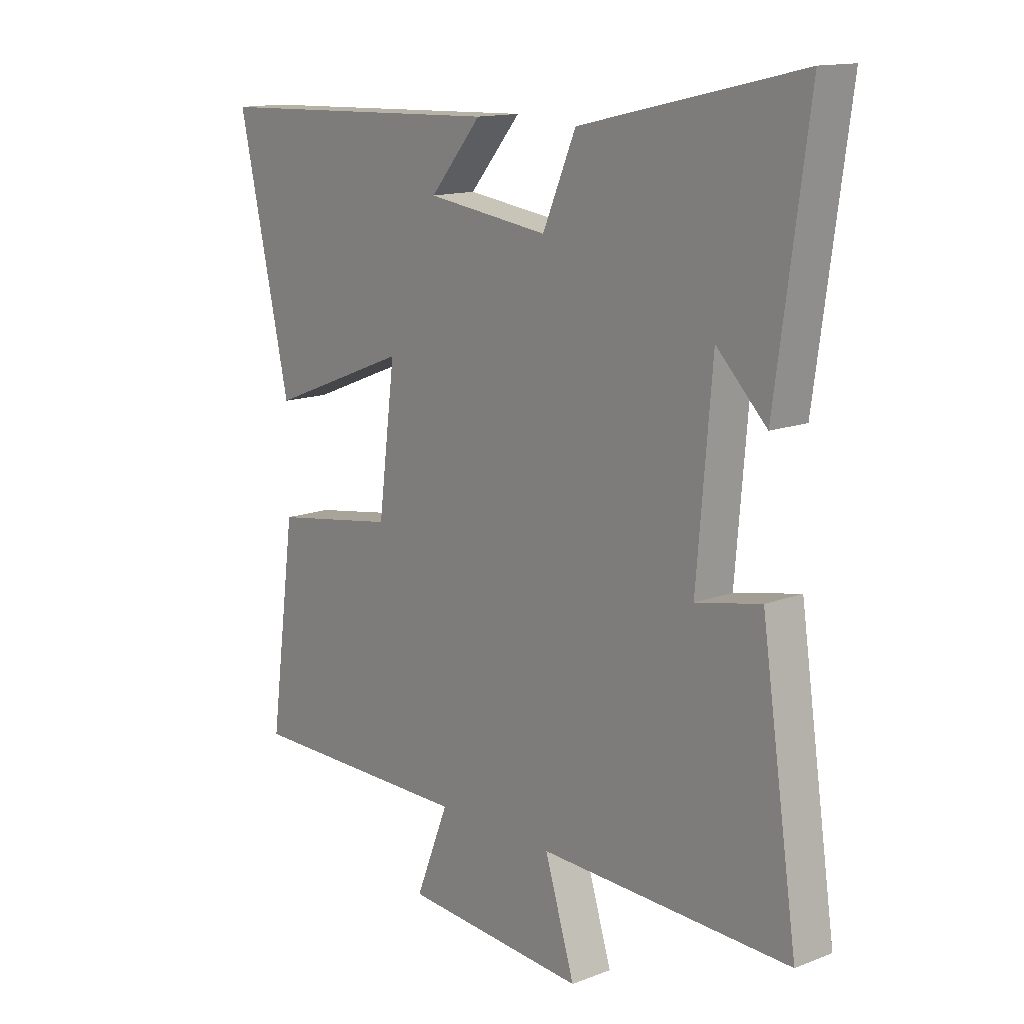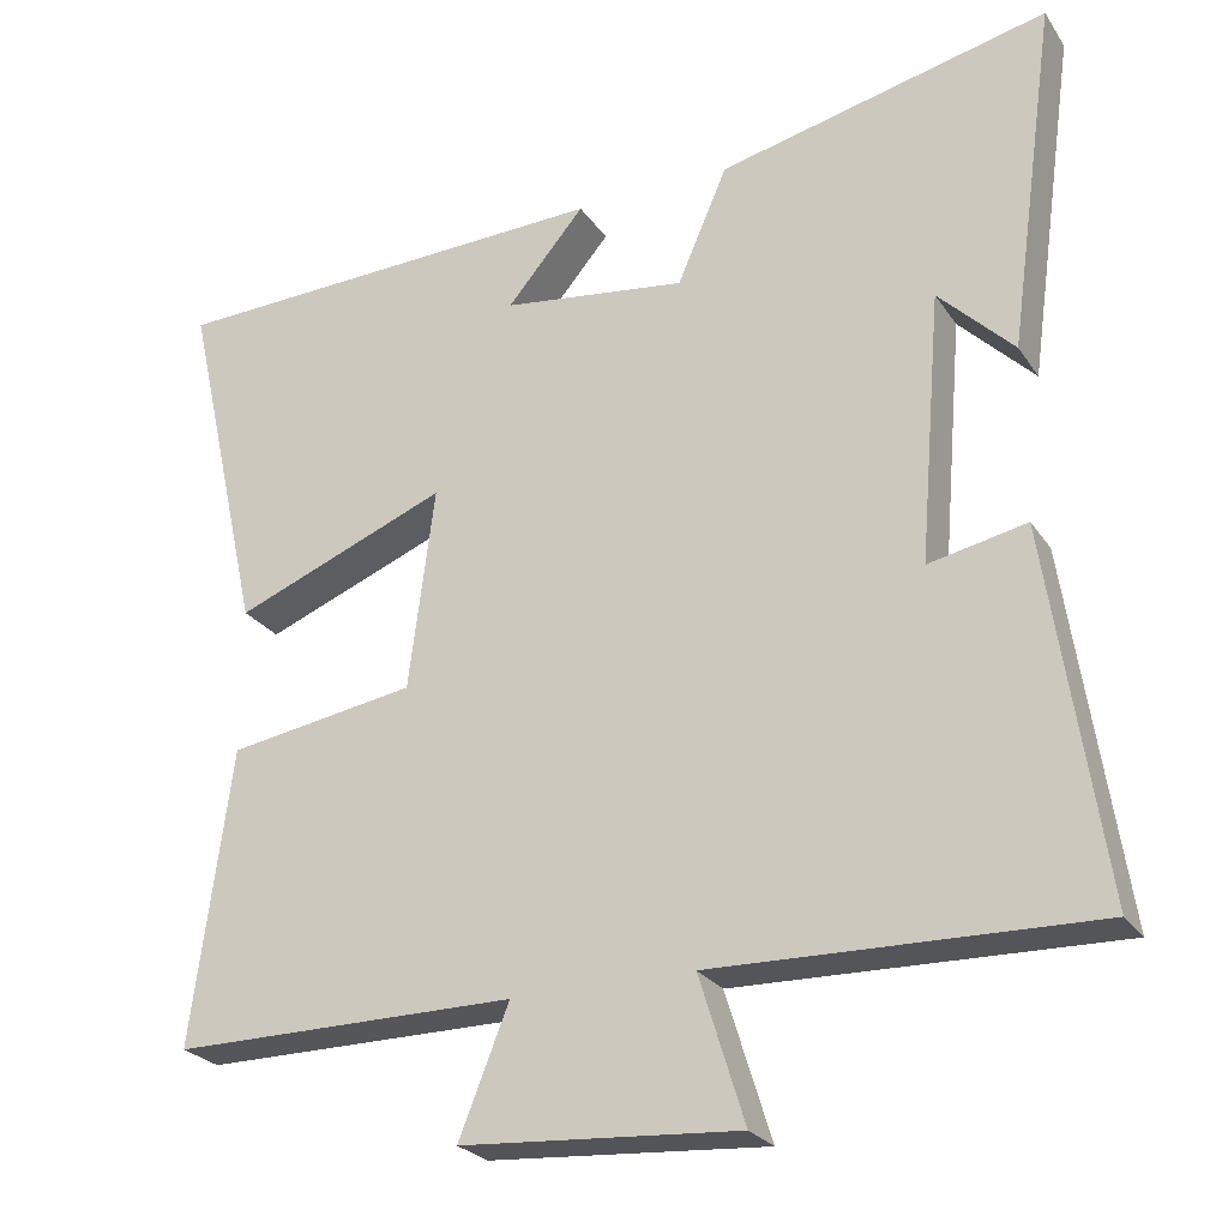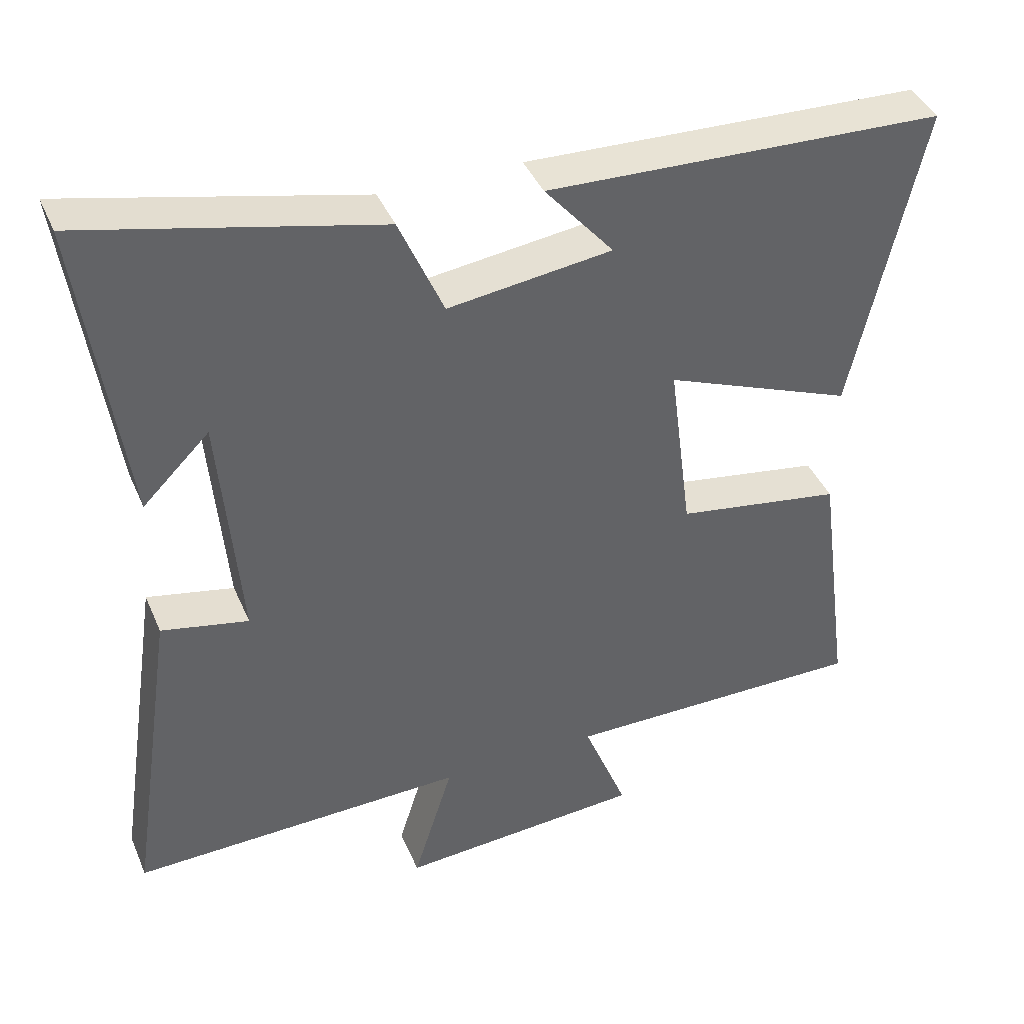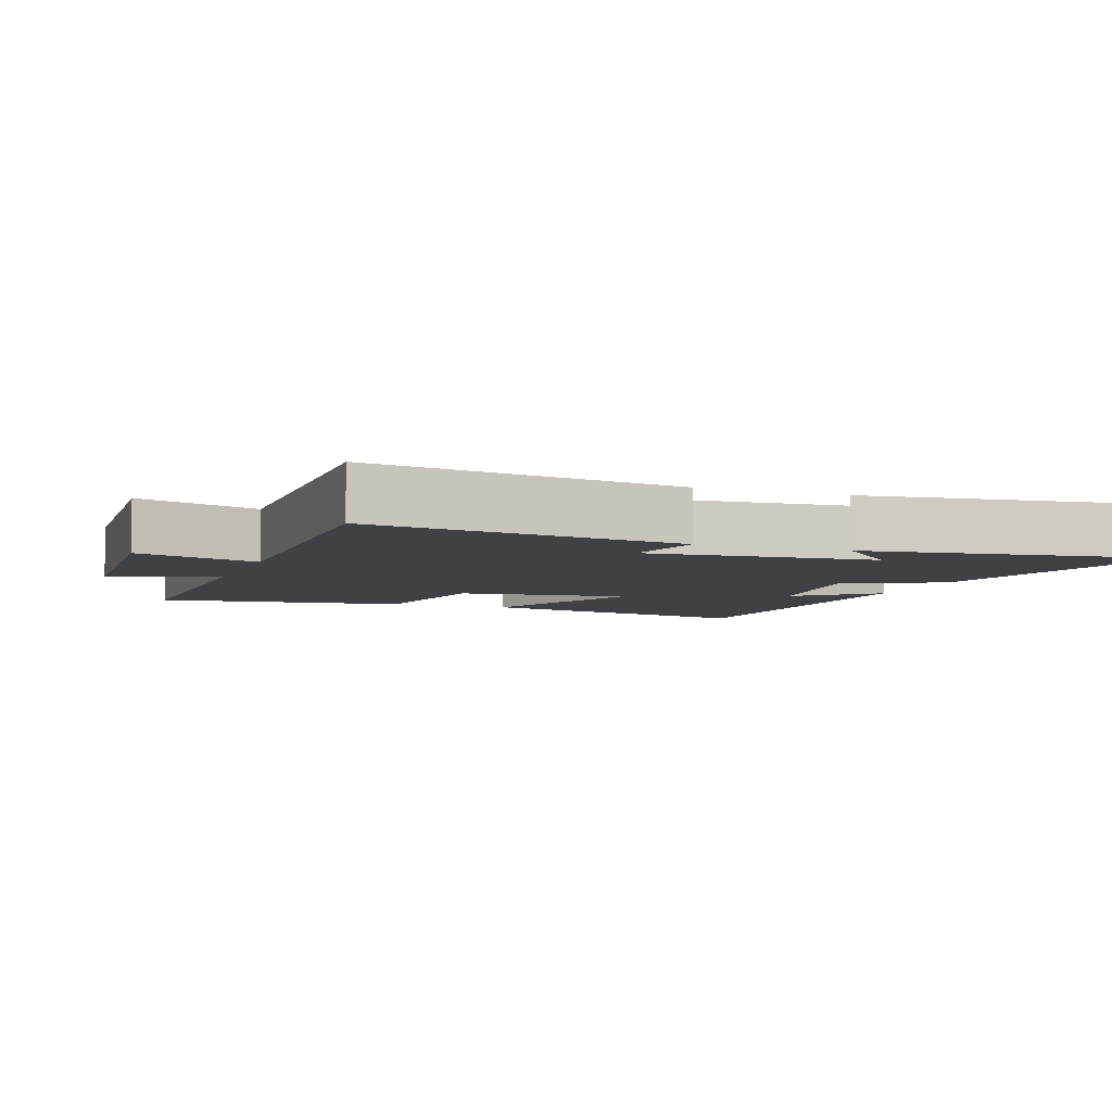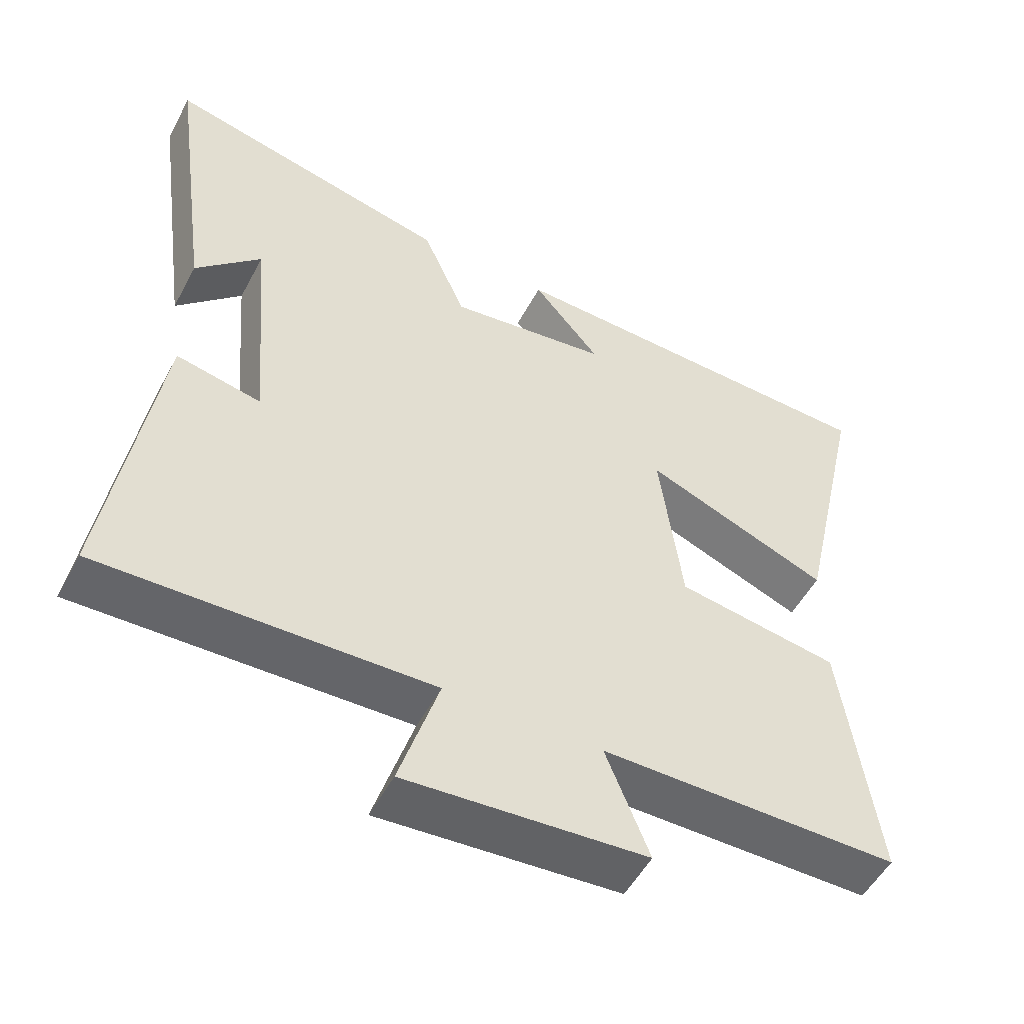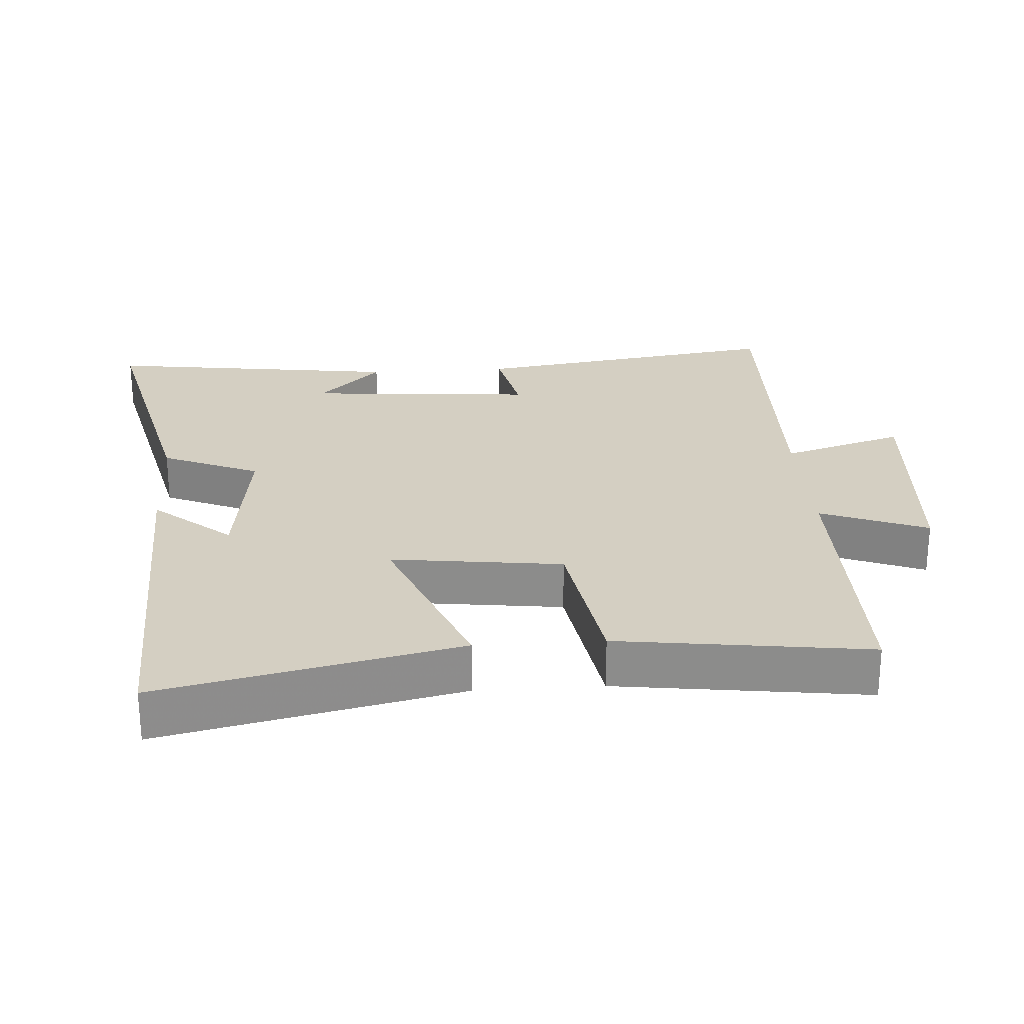
<metadata>
{"format":"obj","ext":"obj","renderer":"f3d","projection":"perspective","resolution":1024,"background":"white","views":[{"elev":14.0,"azim":-130.5,"up":"+Z"},{"elev":-25.3,"azim":-153.9,"up":"+Z"},{"elev":41.0,"azim":-21.9,"up":"+Z"},{"elev":-5.8,"azim":-110.4,"up":"+Y"},{"elev":-52.2,"azim":-27.6,"up":"+Z"},{"elev":25.4,"azim":86.1,"up":"+Y"}]}
</metadata>
<code>
v -0.568 0.07 -0.512
v -0.5 0.07 -0.055
v -0.379 0.07 -0.08
v -0.407 0.07 0.254
v -0.5 0.07 0.161
v -0.56 0.07 0.595
v -0.151 0.07 0.5
v -0.089 0.07 0.357
v 0.139 0.07 0.387
v 0.043 0.07 0.5
v 0.597 0.07 0.48
v 0.5 0.07 0.045
v 0.236 0.07 0.15
v 0.268 0.07 -0.1
v 0.5 0.07 -0.137
v 0.549 0.07 -0.501
v 0.124 0.07 -0.5
v 0.186 0.07 -0.656
v -0.156 0.07 -0.68
v -0.1 0.07 -0.5
v -0.568 0 -0.512
v -0.5 0 -0.055
v -0.379 0 -0.08
v -0.407 0 0.254
v -0.5 0 0.161
v -0.56 0 0.595
v -0.151 0 0.5
v -0.089 0 0.357
v 0.139 0 0.387
v 0.043 0 0.5
v 0.597 0 0.48
v 0.5 0 0.045
v 0.236 0 0.15
v 0.268 0 -0.1
v 0.5 0 -0.137
v 0.549 0 -0.501
v 0.124 0 -0.5
v 0.186 0 -0.656
v -0.156 0 -0.68
v -0.1 0 -0.5
f 17 18 19 20
f 14 15 16 17
f 13 14 17 20
f 11 12 13
f 9 10 11
f 9 11 13
f 13 20 1
f 9 13 1
f 8 9 1
f 4 5 6
f 4 6 7 8
f 1 2 3
f 8 1 3
f 3 4 8
f 40 39 38 37
f 37 36 35 34
f 40 37 34 33
f 33 32 31
f 31 30 29
f 33 31 29
f 21 40 33
f 21 33 29
f 21 29 28
f 26 25 24
f 28 27 26 24
f 23 22 21
f 23 21 28
f 28 24 23
f 1 21 22 2
f 2 22 23 3
f 3 23 24 4
f 4 24 25 5
f 5 25 26 6
f 6 26 27 7
f 7 27 28 8
f 8 28 29 9
f 9 29 30 10
f 10 30 31 11
f 11 31 32 12
f 12 32 33 13
f 13 33 34 14
f 14 34 35 15
f 15 35 36 16
f 16 36 37 17
f 17 37 38 18
f 18 38 39 19
f 19 39 40 20
f 20 40 21 1

</code>
